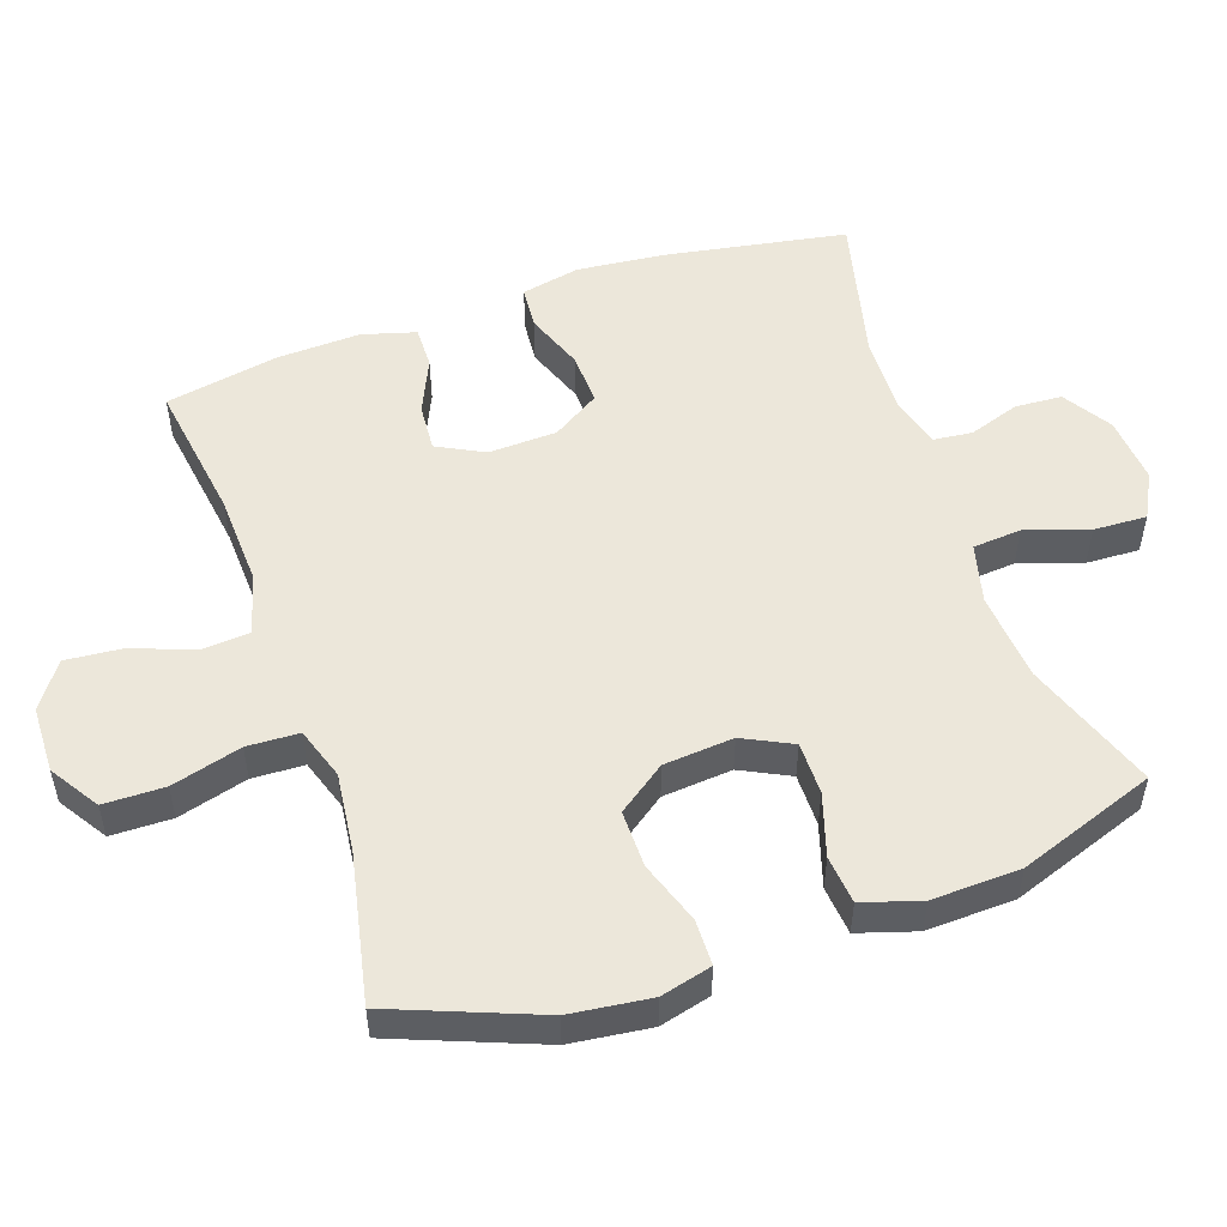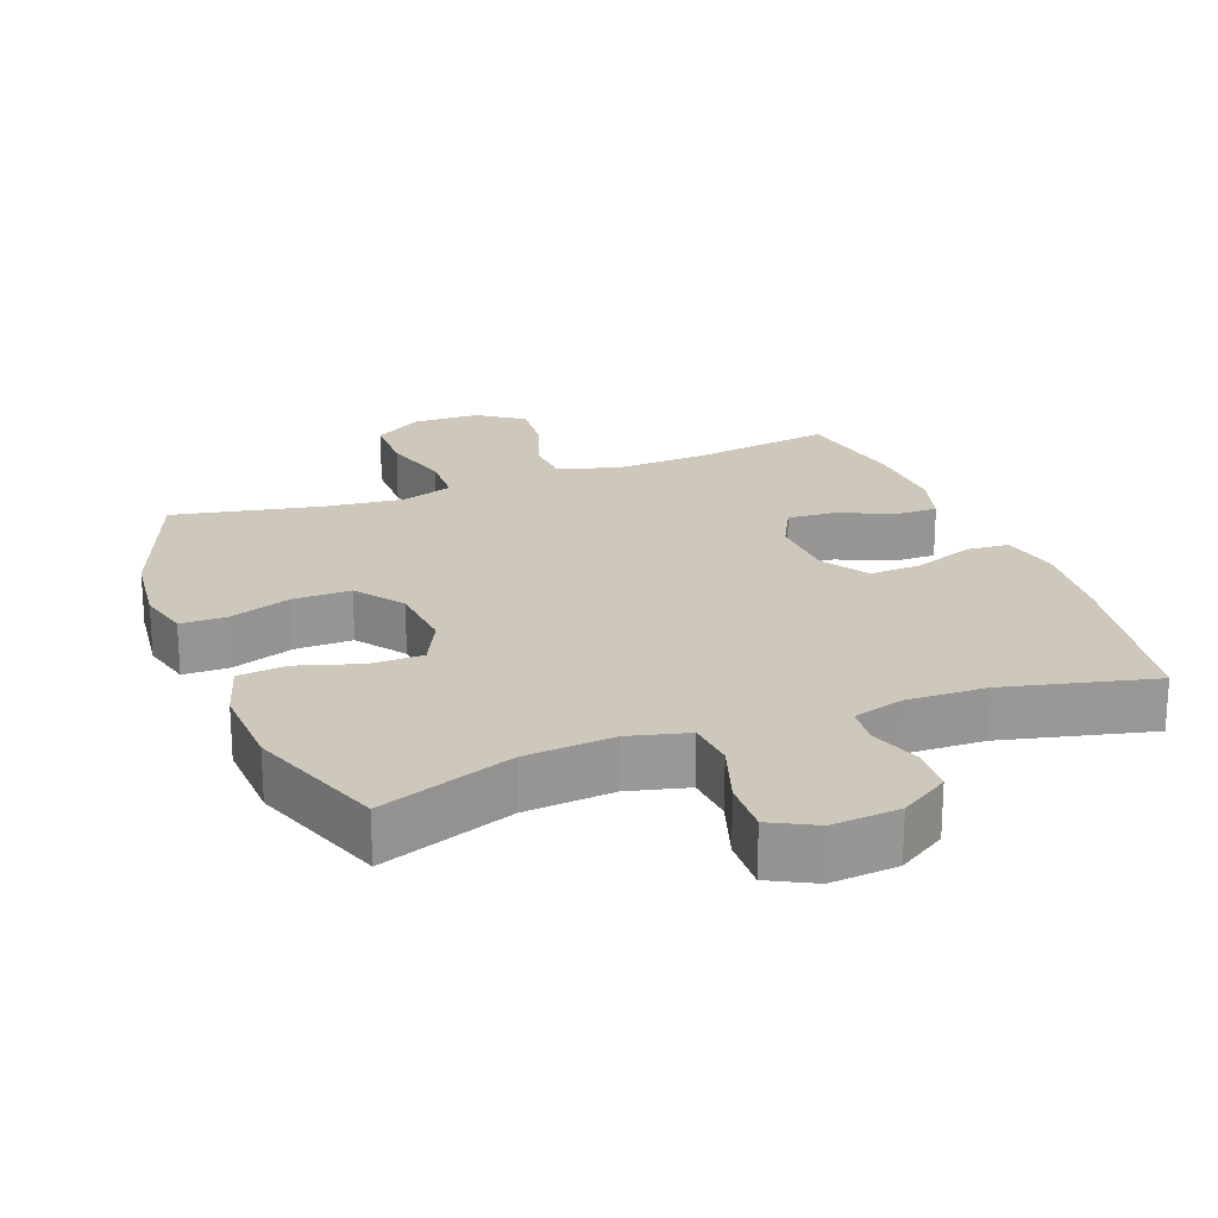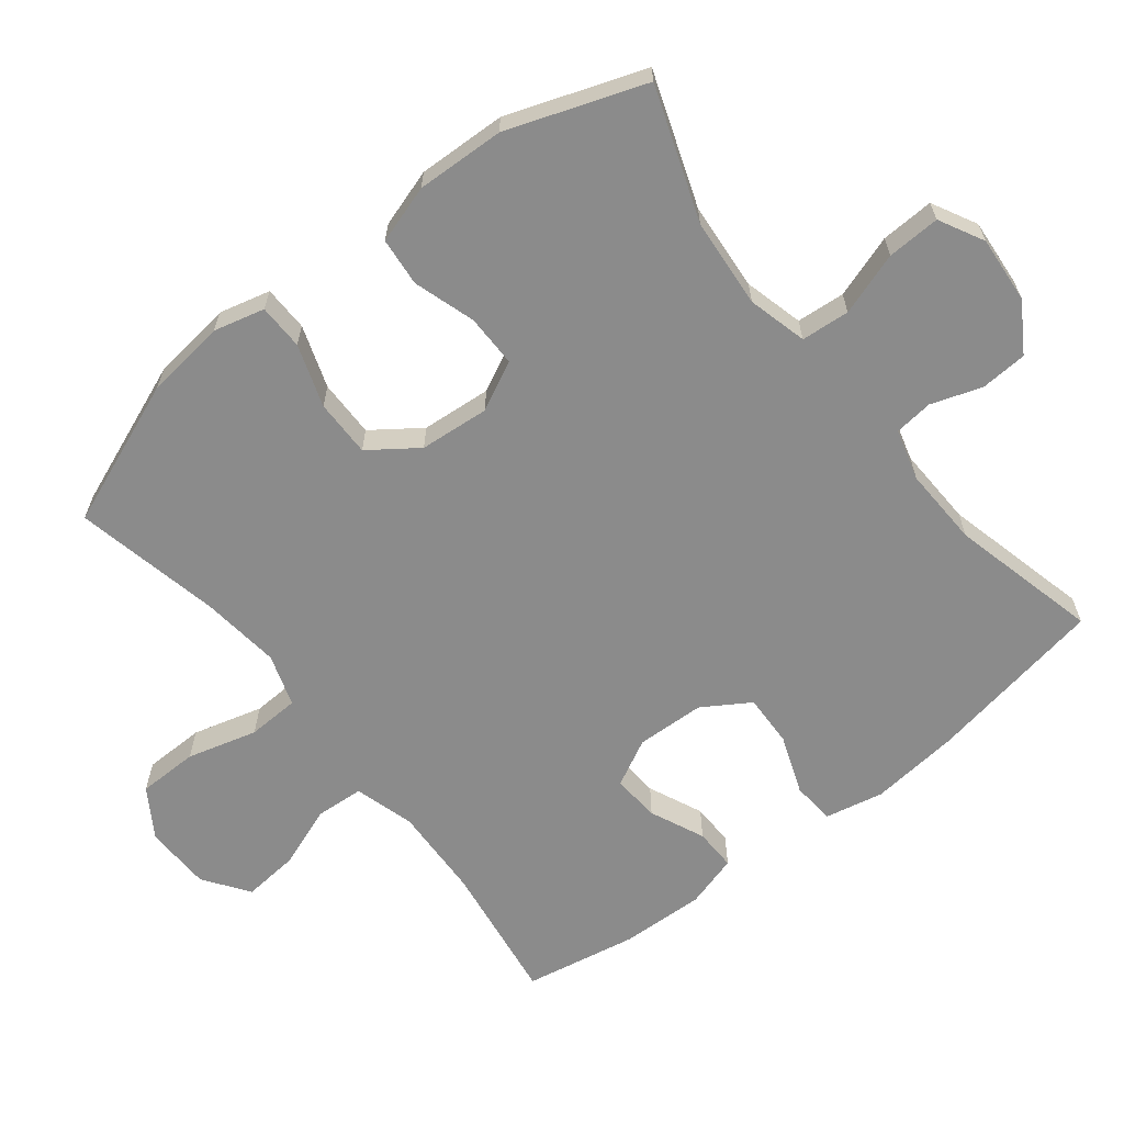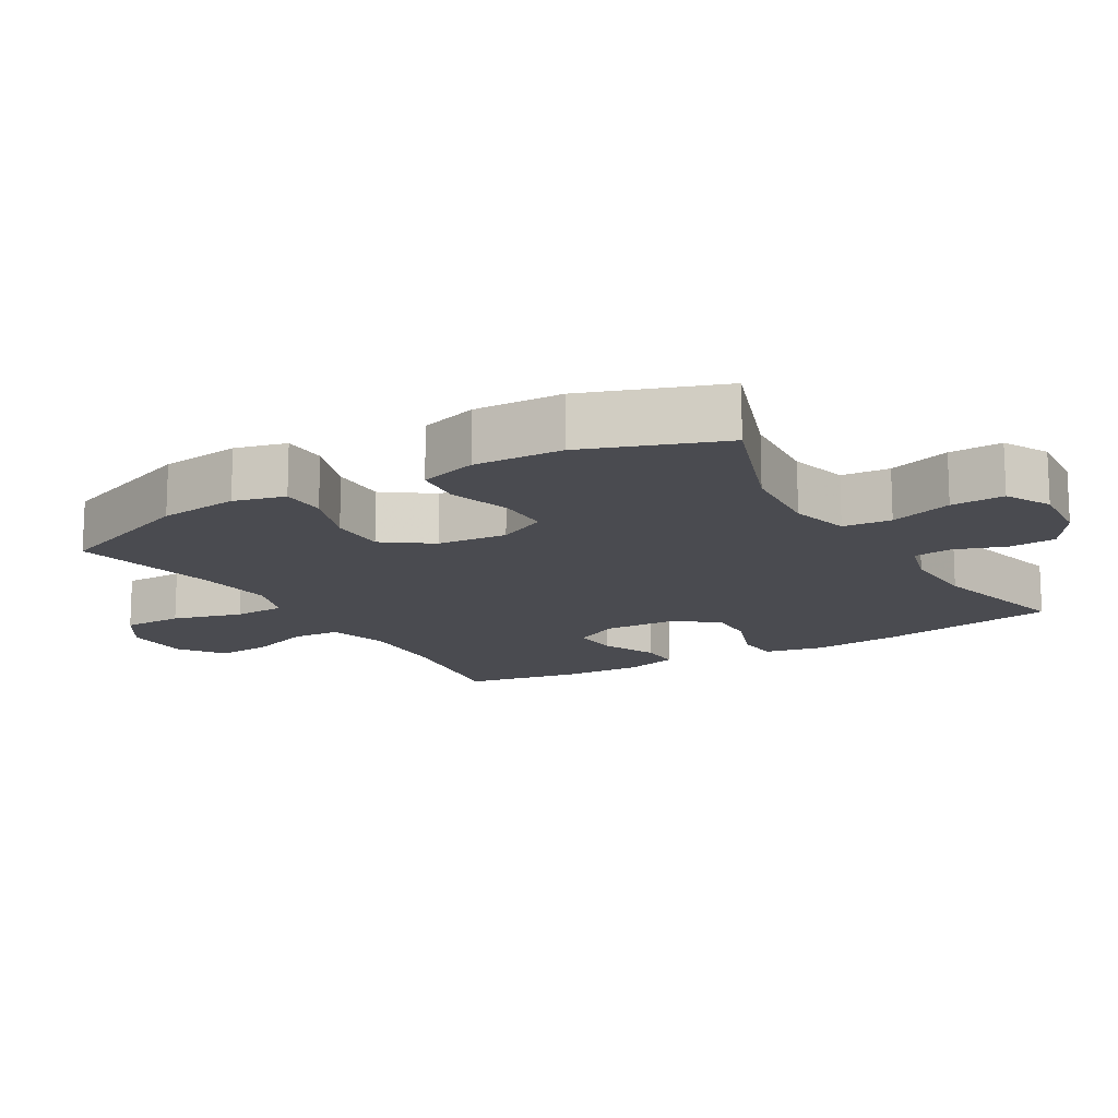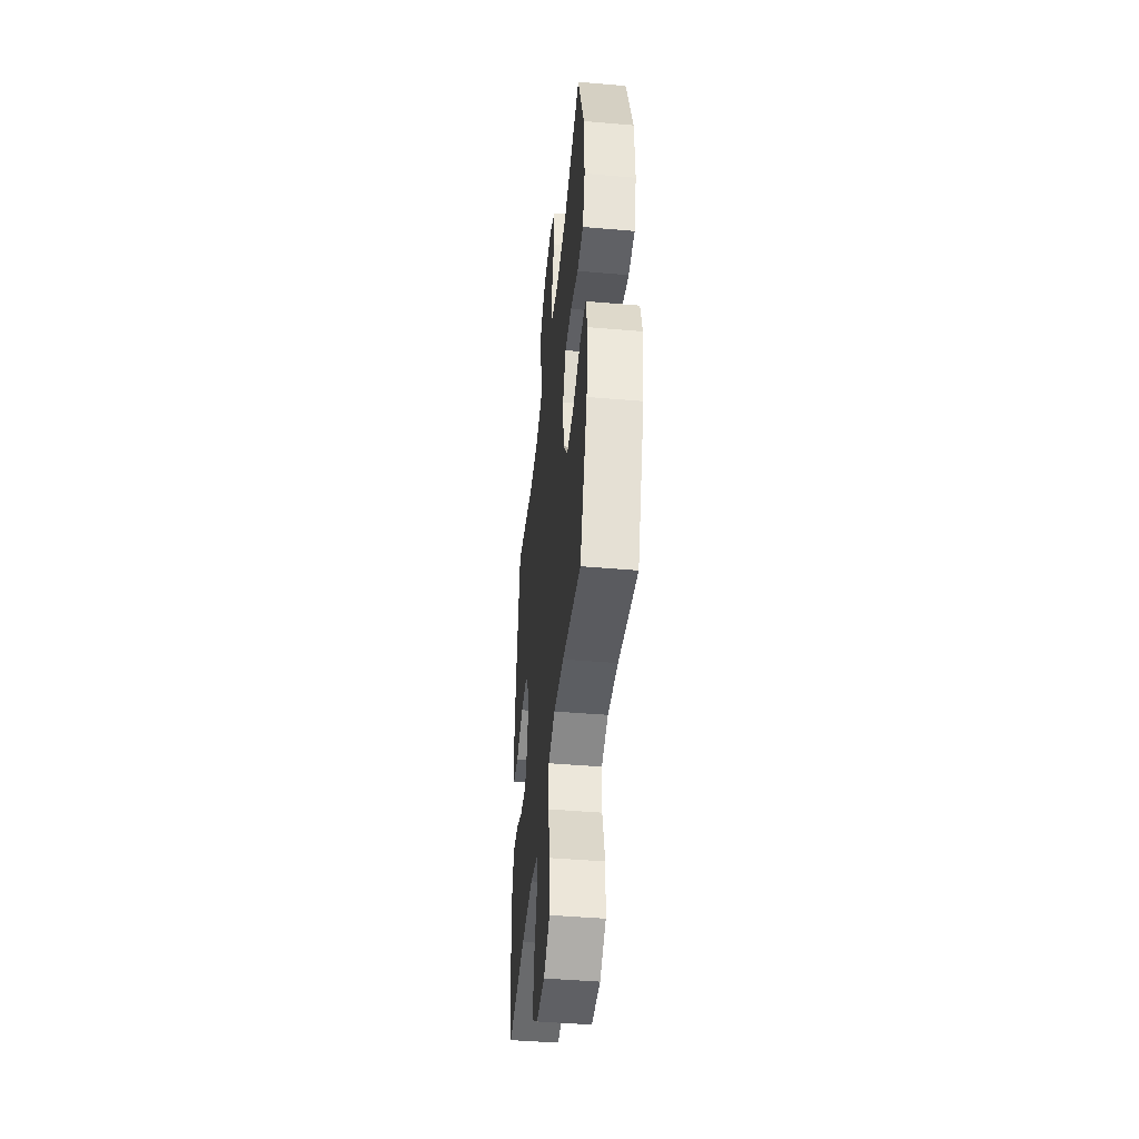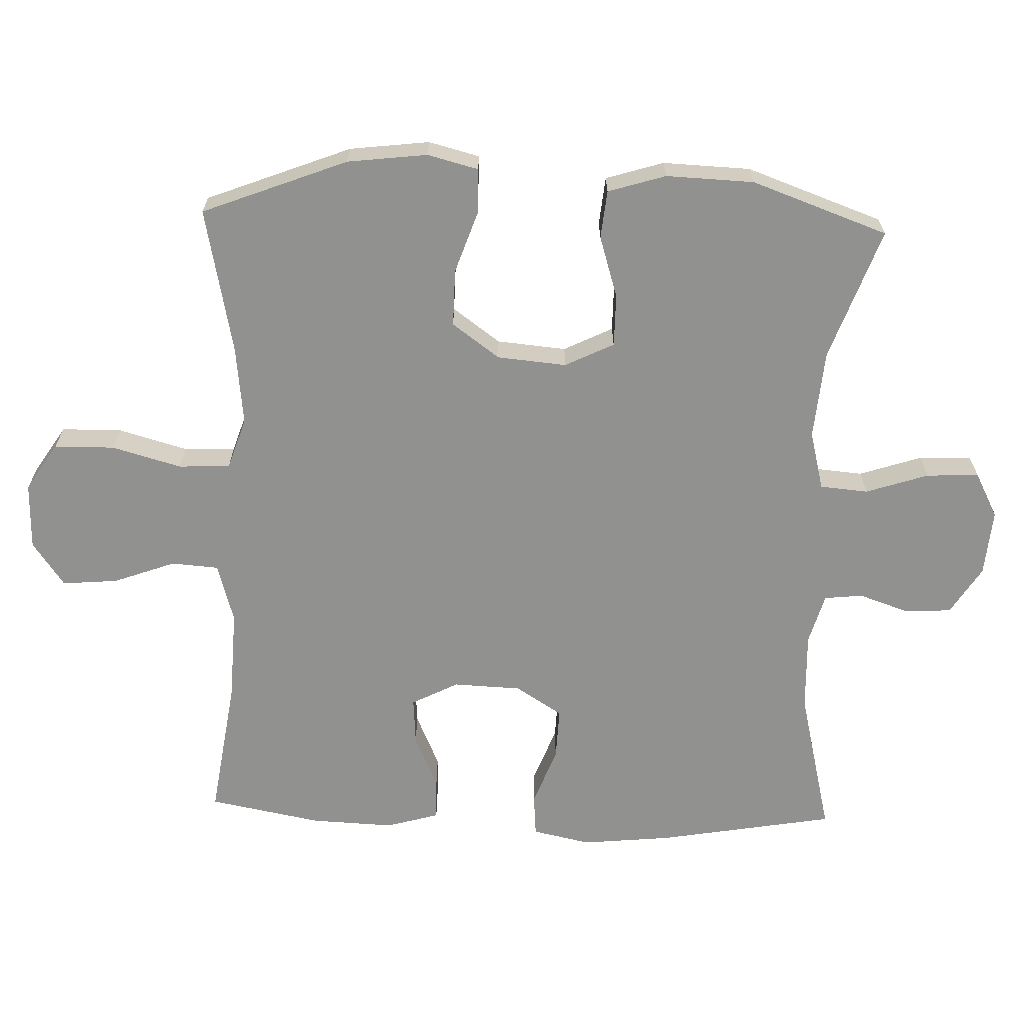
<metadata>
{"format":"obj","ext":"obj","renderer":"f3d","projection":"perspective","resolution":1024,"background":"white","views":[{"elev":52.2,"azim":-108.9,"up":"+Y"},{"elev":21.9,"azim":-21.0,"up":"+Y"},{"elev":-63.8,"azim":-51.6,"up":"+Y"},{"elev":-14.6,"azim":-59.5,"up":"+Y"},{"elev":-44.5,"azim":-95.7,"up":"+Z"},{"elev":-65.9,"azim":-91.9,"up":"+Y"}]}
</metadata>
<code>
v 0.5 0.07 -0.5
v 0.297 0.07 -0.47
v 0.163 0.07 -0.464
v 0.076 0.07 -0.489
v 0.071 0.07 -0.558
v 0.104 0.07 -0.648
v 0.111 0.07 -0.729
v 0.046 0.07 -0.775
v -0.051 0.07 -0.777
v -0.121 0.07 -0.732
v -0.122 0.07 -0.644
v -0.094 0.07 -0.543
v -0.097 0.07 -0.468
v -0.172 0.07 -0.443
v -0.287 0.07 -0.456
v -0.5 0.07 -0.5
v -0.582 0.07 -0.289
v -0.596 0.07 -0.173
v -0.577 0.07 -0.099
v -0.511 0.07 -0.098
v -0.421 0.07 -0.129
v -0.338 0.07 -0.13
v -0.288 0.07 -0.061
v -0.279 0.07 0.04
v -0.314 0.07 0.111
v -0.39 0.07 0.111
v -0.48 0.07 0.083
v -0.55 0.07 0.09
v -0.576 0.07 0.174
v -0.571 0.07 0.302
v -0.5 0.07 0.5
v -0.308 0.07 0.431
v -0.179 0.07 0.42
v -0.093 0.07 0.442
v -0.087 0.07 0.512
v -0.117 0.07 0.603
v -0.12 0.07 0.68
v -0.055 0.07 0.714
v 0.042 0.07 0.706
v 0.112 0.07 0.662
v 0.116 0.07 0.594
v 0.091 0.07 0.521
v 0.097 0.07 0.465
v 0.171 0.07 0.444
v 0.286 0.07 0.448
v 0.5 0.07 0.5
v 0.545 0.07 0.241
v 0.558 0.07 0.111
v 0.54 0.07 0.026
v 0.478 0.07 0.021
v 0.393 0.07 0.053
v 0.317 0.07 0.056
v 0.274 0.07 -0.012
v 0.27 0.07 -0.111
v 0.305 0.07 -0.179
v 0.374 0.07 -0.174
v 0.453 0.07 -0.139
v 0.514 0.07 -0.138
v 0.536 0.07 -0.215
v 0.531 0.07 -0.336
v 0.5 0 -0.5
v 0.297 0 -0.47
v 0.163 0 -0.464
v 0.076 0 -0.489
v 0.071 0 -0.558
v 0.104 0 -0.648
v 0.111 0 -0.729
v 0.046 0 -0.775
v -0.051 0 -0.777
v -0.121 0 -0.732
v -0.122 0 -0.644
v -0.094 0 -0.543
v -0.097 0 -0.468
v -0.172 0 -0.443
v -0.287 0 -0.456
v -0.5 0 -0.5
v -0.582 0 -0.289
v -0.596 0 -0.173
v -0.577 0 -0.099
v -0.511 0 -0.098
v -0.421 0 -0.129
v -0.338 0 -0.13
v -0.288 0 -0.061
v -0.279 0 0.04
v -0.314 0 0.111
v -0.39 0 0.111
v -0.48 0 0.083
v -0.55 0 0.09
v -0.576 0 0.174
v -0.571 0 0.302
v -0.5 0 0.5
v -0.308 0 0.431
v -0.179 0 0.42
v -0.093 0 0.442
v -0.087 0 0.512
v -0.117 0 0.603
v -0.12 0 0.68
v -0.055 0 0.714
v 0.042 0 0.706
v 0.112 0 0.662
v 0.116 0 0.594
v 0.091 0 0.521
v 0.097 0 0.465
v 0.171 0 0.444
v 0.286 0 0.448
v 0.5 0 0.5
v 0.545 0 0.241
v 0.558 0 0.111
v 0.54 0 0.026
v 0.478 0 0.021
v 0.393 0 0.053
v 0.317 0 0.056
v 0.274 0 -0.012
v 0.27 0 -0.111
v 0.305 0 -0.179
v 0.374 0 -0.174
v 0.453 0 -0.139
v 0.514 0 -0.138
v 0.536 0 -0.215
v 0.531 0 -0.336
f 59 60 1 2
f 56 57 58 59
f 55 56 59 2
f 54 55 2 3
f 53 54 3 4
f 48 49 50 51
f 48 51 52
f 45 46 47 48
f 44 45 48 52
f 43 44 52 53
f 39 40 41 42
f 39 42 43
f 38 39 43
f 35 36 37 38
f 34 35 38 43
f 33 34 43 53
f 29 30 31 32
f 26 27 28 29
f 25 26 29 32
f 24 25 32 33
f 18 19 20 21
f 18 21 22
f 15 16 17 18
f 14 15 18 22
f 13 14 22 23
f 9 10 11 12
f 9 12 13
f 8 9 13
f 5 6 7 8
f 4 5 8 13
f 23 24 33 53
f 4 13 23 53
f 62 61 120 119
f 119 118 117 116
f 62 119 116 115
f 63 62 115 114
f 64 63 114 113
f 111 110 109 108
f 112 111 108
f 108 107 106 105
f 112 108 105 104
f 113 112 104 103
f 102 101 100 99
f 103 102 99
f 103 99 98
f 98 97 96 95
f 103 98 95 94
f 113 103 94 93
f 92 91 90 89
f 89 88 87 86
f 92 89 86 85
f 93 92 85 84
f 81 80 79 78
f 82 81 78
f 78 77 76 75
f 82 78 75 74
f 83 82 74 73
f 72 71 70 69
f 73 72 69
f 73 69 68
f 68 67 66 65
f 73 68 65 64
f 113 93 84 83
f 113 83 73 64
f 1 61 62 2
f 2 62 63 3
f 3 63 64 4
f 4 64 65 5
f 5 65 66 6
f 6 66 67 7
f 7 67 68 8
f 8 68 69 9
f 9 69 70 10
f 10 70 71 11
f 11 71 72 12
f 12 72 73 13
f 13 73 74 14
f 14 74 75 15
f 15 75 76 16
f 16 76 77 17
f 17 77 78 18
f 18 78 79 19
f 19 79 80 20
f 20 80 81 21
f 21 81 82 22
f 22 82 83 23
f 23 83 84 24
f 24 84 85 25
f 25 85 86 26
f 26 86 87 27
f 27 87 88 28
f 28 88 89 29
f 29 89 90 30
f 30 90 91 31
f 31 91 92 32
f 32 92 93 33
f 33 93 94 34
f 34 94 95 35
f 35 95 96 36
f 36 96 97 37
f 37 97 98 38
f 38 98 99 39
f 39 99 100 40
f 40 100 101 41
f 41 101 102 42
f 42 102 103 43
f 43 103 104 44
f 44 104 105 45
f 45 105 106 46
f 46 106 107 47
f 47 107 108 48
f 48 108 109 49
f 49 109 110 50
f 50 110 111 51
f 51 111 112 52
f 52 112 113 53
f 53 113 114 54
f 54 114 115 55
f 55 115 116 56
f 56 116 117 57
f 57 117 118 58
f 58 118 119 59
f 59 119 120 60
f 60 120 61 1

</code>
